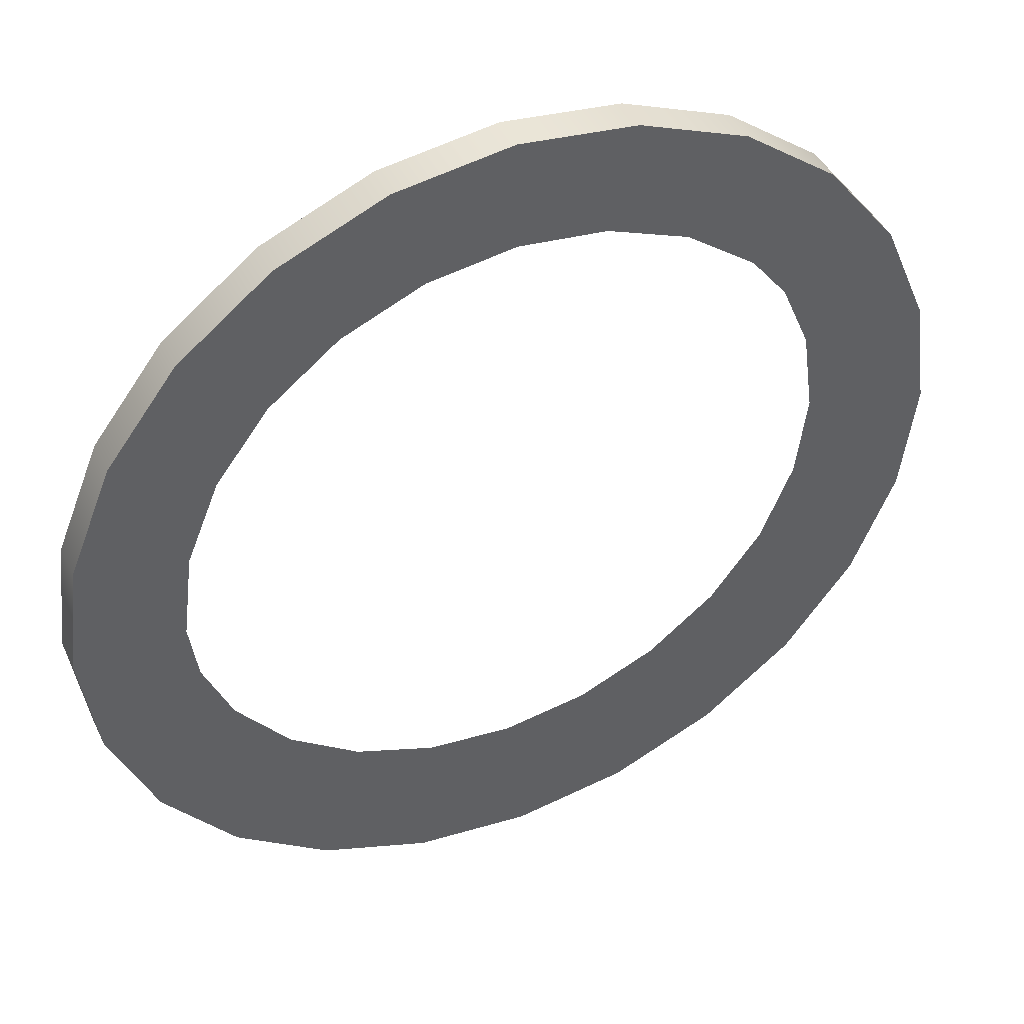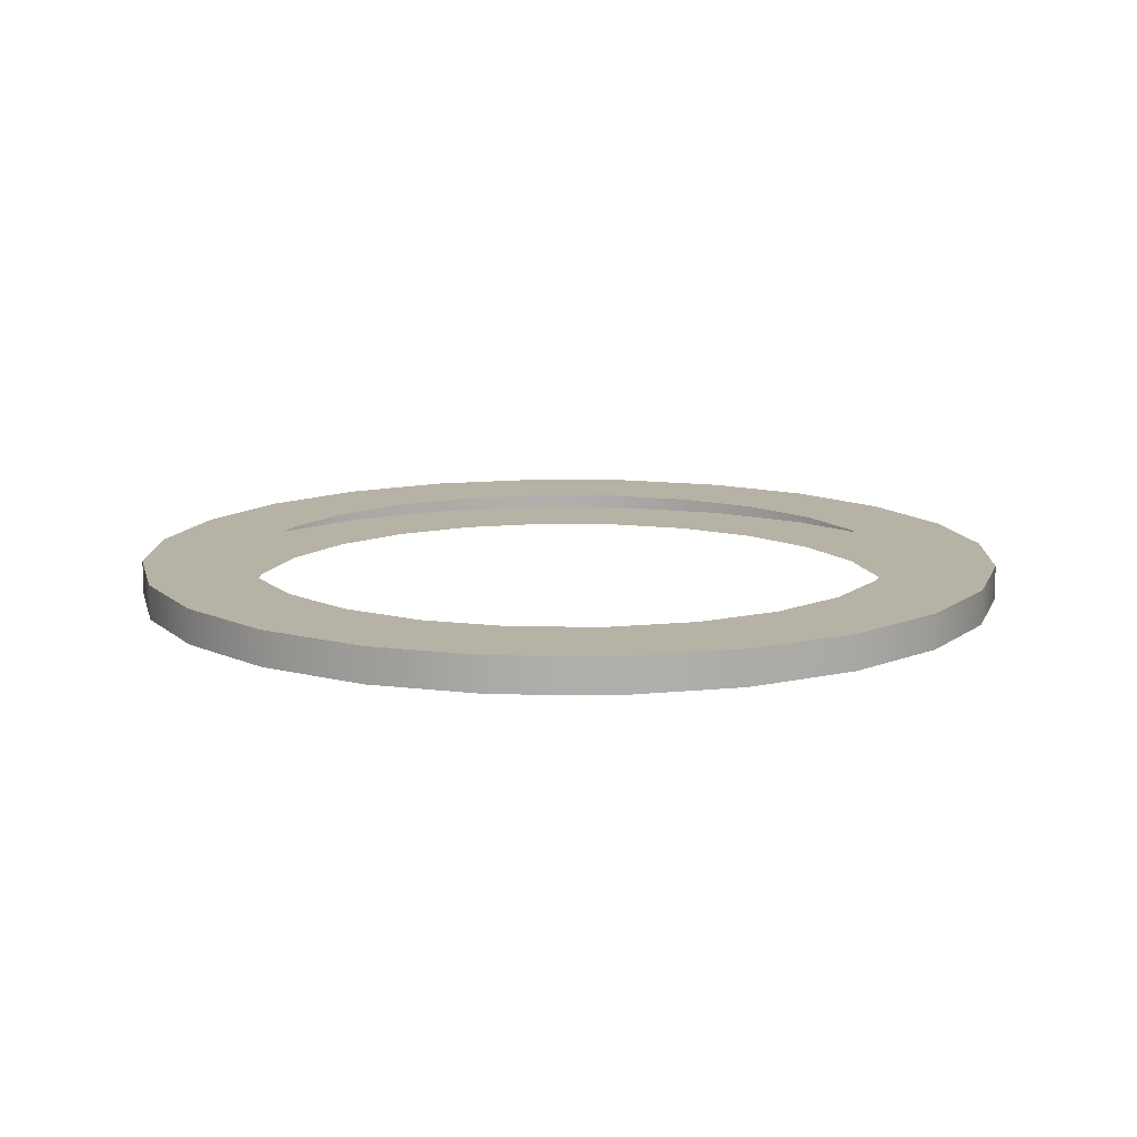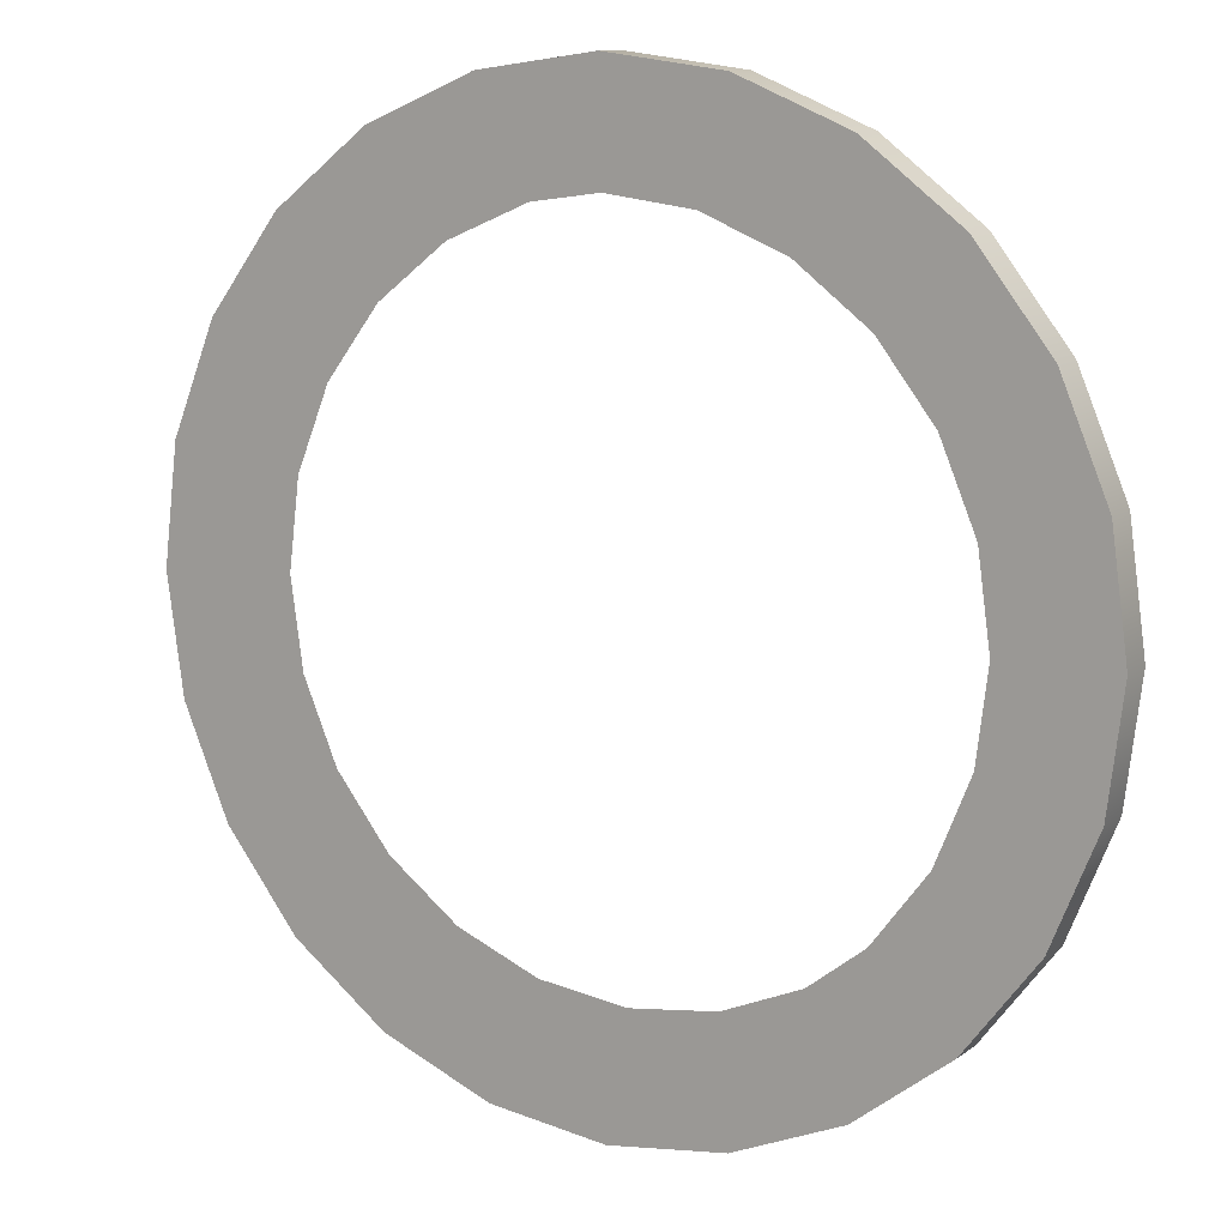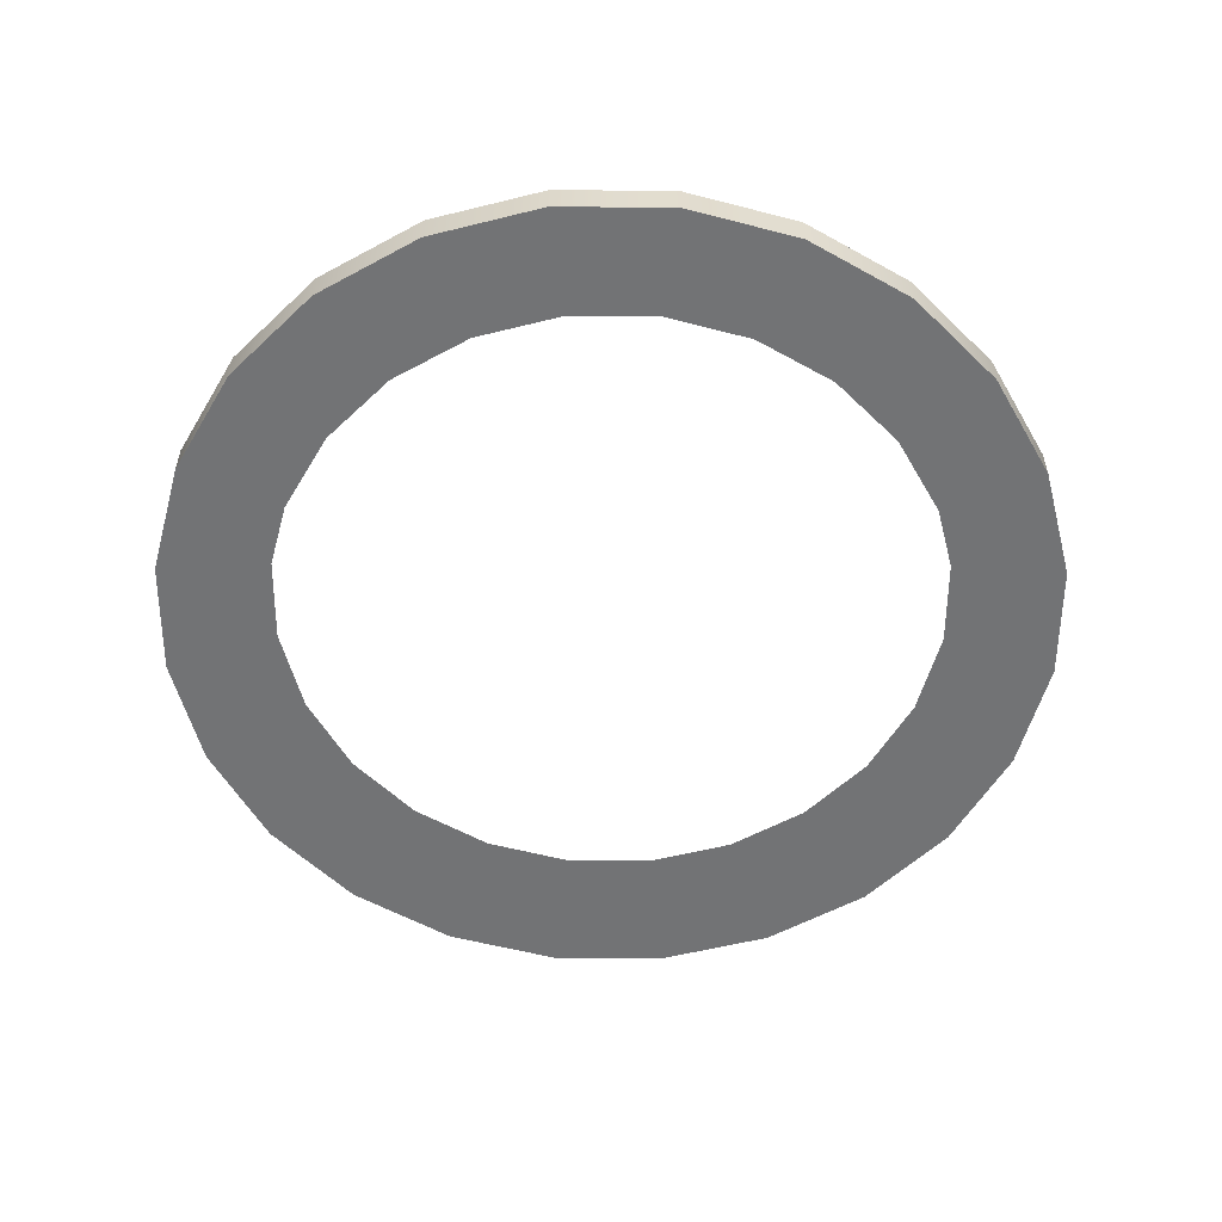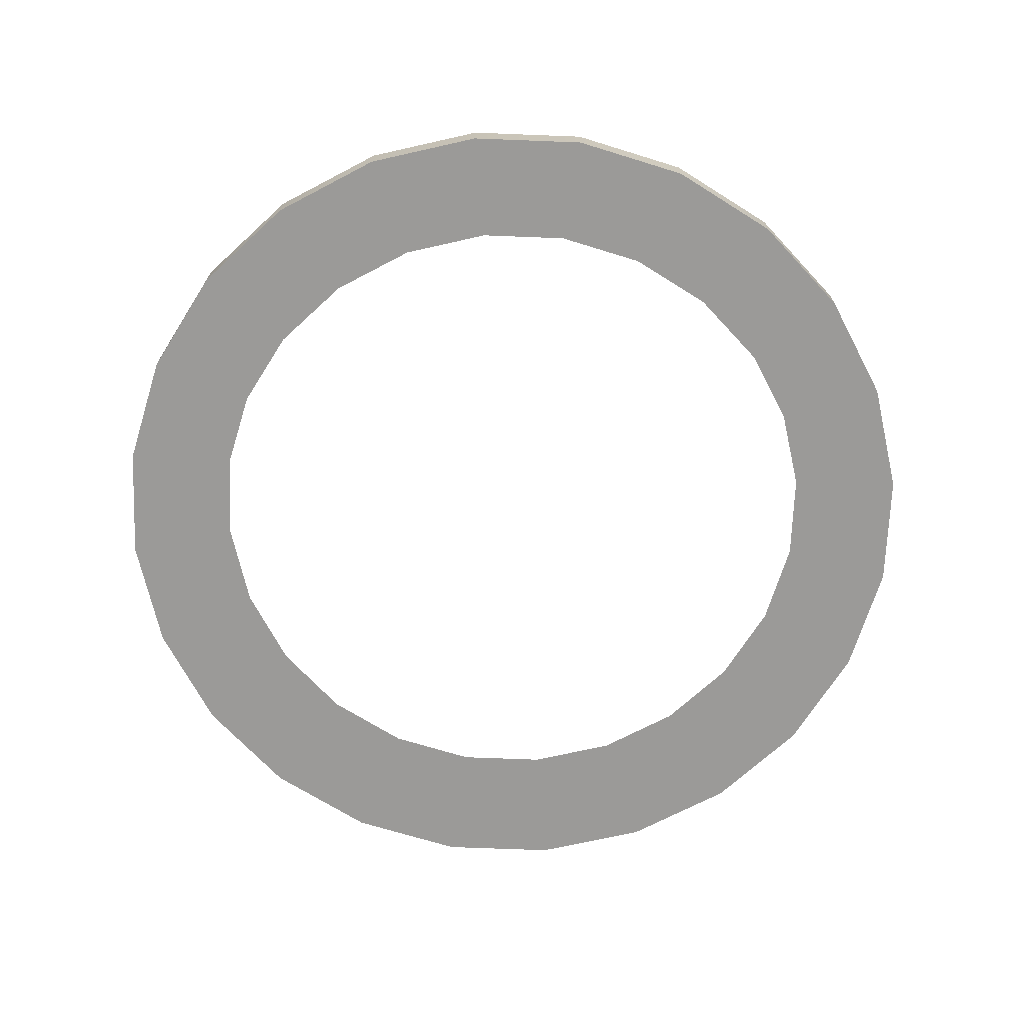
<metadata>
{"format":"obj","ext":"obj","renderer":"f3d","projection":"perspective","resolution":1024,"background":"white","views":[{"elev":44.2,"azim":155.6,"up":"+Z"},{"elev":12.2,"azim":-80.5,"up":"+Y"},{"elev":11.3,"azim":-149.0,"up":"+Z"},{"elev":-55.9,"azim":172.6,"up":"+Y"},{"elev":-69.4,"azim":155.7,"up":"+Y"}]}
</metadata>
<code>
o #ID195
v 0.07291 -0.03961 -0.4231
v 0.0727 -0.03961 -0.4514
v 0.07467 -0.03961 -0.4373
v 0.06754 -0.03961 -0.4098
v 0.06713 -0.03961 -0.4646
v 0.05892 -0.03961 -0.3984
v 0.06134 -0.03961 -0.4372
v 0.06001 -0.03961 -0.4264
v 0.05595 -0.03961 -0.4164
v 0.04764 -0.03961 -0.3896
v 0.04943 -0.03961 -0.4078
v 0.04089 -0.03961 -0.4011
v 0.03447 -0.03961 -0.384
v 0.03093 -0.03961 -0.3969
v 0.02031 -0.03961 -0.3821
v 0.02021 -0.03961 -0.3954
v 0.006121 -0.03961 -0.3838
v 0.009474 -0.03961 -0.3967
v -0.000553 -0.03961 -0.4008
v -0.007131 -0.03961 -0.3892
v -0.009186 -0.03961 -0.4073
v -0.01854 -0.03961 -0.3978
v -0.01112 -0.03961 -0.4098
v -0.01584 -0.03961 -0.4159
v -0.02005 -0.03961 -0.4258
v -0.02733 -0.03961 -0.4091
v -0.02155 -0.03961 -0.4365
v 0.05834 -0.03961 -0.4759
v 0.05985 -0.03961 -0.4479
v 0.05564 -0.03961 -0.4578
v 0.04693 -0.03961 -0.4845
v 0.04899 -0.03961 -0.4664
v 0.04035 -0.03961 -0.4729
v 0.03368 -0.03961 -0.4899
v 0.03033 -0.03961 -0.477
v 0.01949 -0.03961 -0.4916
v 0.01959 -0.03961 -0.4783
v 0.008873 -0.03961 -0.4768
v 0.005326 -0.03961 -0.4897
v -0.001092 -0.03961 -0.4726
v -0.007843 -0.03961 -0.4841
v -0.009626 -0.03961 -0.4659
v -0.01912 -0.03961 -0.4753
v -0.01615 -0.03961 -0.4573
v -0.02021 -0.03961 -0.4473
v -0.02774 -0.03961 -0.4639
v -0.0329 -0.03961 -0.4223
v -0.03311 -0.03961 -0.4506
v -0.03487 -0.03961 -0.4364
v -0.03487 -0.03961 -0.4364
v -0.0329 -0.03961 -0.4223
v -0.03311 -0.03961 -0.4506
v -0.02774 -0.03961 -0.4639
v -0.02733 -0.03961 -0.4091
v -0.02155 -0.03961 -0.4365
v -0.02021 -0.03961 -0.4473
v -0.01912 -0.03961 -0.4753
v -0.01615 -0.03961 -0.4573
v -0.009626 -0.03961 -0.4659
v -0.007843 -0.03961 -0.4841
v -0.001092 -0.03961 -0.4726
v 0.005326 -0.03961 -0.4897
v 0.008873 -0.03961 -0.4768
v 0.01949 -0.03961 -0.4916
v 0.01959 -0.03961 -0.4783
v 0.03033 -0.03961 -0.477
v 0.03368 -0.03961 -0.4899
v 0.04035 -0.03961 -0.4729
v 0.04693 -0.03961 -0.4845
v 0.04899 -0.03961 -0.4664
v 0.05564 -0.03961 -0.4578
v 0.05834 -0.03961 -0.4759
v 0.05985 -0.03961 -0.4479
v 0.06134 -0.03961 -0.4372
v 0.06713 -0.03961 -0.4646
v -0.02005 -0.03961 -0.4258
v -0.01854 -0.03961 -0.3978
v -0.01584 -0.03961 -0.4159
v -0.01112 -0.03961 -0.4098
v -0.009186 -0.03961 -0.4073
v -0.007131 -0.03961 -0.3892
v -0.000553 -0.03961 -0.4008
v 0.006121 -0.03961 -0.3838
v 0.009474 -0.03961 -0.3967
v 0.02021 -0.03961 -0.3954
v 0.02031 -0.03961 -0.3821
v 0.03093 -0.03961 -0.3969
v 0.03447 -0.03961 -0.384
v 0.04089 -0.03961 -0.4011
v 0.04764 -0.03961 -0.3896
v 0.04943 -0.03961 -0.4078
v 0.05595 -0.03961 -0.4164
v 0.05892 -0.03961 -0.3984
v 0.06001 -0.03961 -0.4264
v 0.06754 -0.03961 -0.4098
v 0.0727 -0.03961 -0.4514
v 0.07291 -0.03961 -0.4231
v 0.07467 -0.03961 -0.4373
v 0.04764 -0.03961 -0.3896
v 0.05892 -0.03529 -0.3984
v 0.04764 -0.03529 -0.3896
v 0.05892 -0.03961 -0.3984
v 0.05892 -0.03961 -0.3984
v 0.04764 -0.03961 -0.3896
v 0.05892 -0.03529 -0.3984
v 0.04764 -0.03529 -0.3896
v 0.03447 -0.03529 -0.384
v 0.03447 -0.03961 -0.384
v 0.03447 -0.03961 -0.384
v 0.03447 -0.03529 -0.384
v 0.02031 -0.03961 -0.3821
v 0.02031 -0.03529 -0.3821
v 0.02031 -0.03961 -0.3821
v 0.02031 -0.03529 -0.3821
v 0.006121 -0.03961 -0.3838
v 0.006121 -0.03529 -0.3838
v 0.006121 -0.03961 -0.3838
v 0.006121 -0.03529 -0.3838
v -0.007131 -0.03961 -0.3892
v -0.007131 -0.03529 -0.3892
v -0.007131 -0.03961 -0.3892
v -0.007131 -0.03529 -0.3892
v -0.01854 -0.03529 -0.3978
v -0.01854 -0.03961 -0.3978
v -0.01854 -0.03961 -0.3978
v -0.01854 -0.03529 -0.3978
v -0.02733 -0.03529 -0.4091
v -0.02733 -0.03961 -0.4091
v -0.02733 -0.03961 -0.4091
v -0.02733 -0.03529 -0.4091
v -0.0329 -0.03529 -0.4223
v -0.0329 -0.03961 -0.4223
v -0.0329 -0.03961 -0.4223
v -0.0329 -0.03529 -0.4223
v -0.03487 -0.03529 -0.4364
v -0.03487 -0.03961 -0.4364
v -0.03487 -0.03961 -0.4364
v -0.03487 -0.03529 -0.4364
v -0.03311 -0.03529 -0.4506
v -0.03311 -0.03961 -0.4506
v -0.03311 -0.03961 -0.4506
v -0.03311 -0.03529 -0.4506
v -0.02774 -0.03529 -0.4639
v -0.02774 -0.03961 -0.4639
v -0.02774 -0.03961 -0.4639
v -0.02774 -0.03529 -0.4639
v -0.01912 -0.03529 -0.4753
v -0.01912 -0.03961 -0.4753
v -0.01912 -0.03961 -0.4753
v -0.01912 -0.03529 -0.4753
v -0.007843 -0.03961 -0.4841
v -0.007843 -0.03529 -0.4841
v -0.007843 -0.03961 -0.4841
v -0.007843 -0.03529 -0.4841
v 0.005326 -0.03961 -0.4897
v 0.005326 -0.03529 -0.4897
v 0.005326 -0.03961 -0.4897
v 0.005326 -0.03529 -0.4897
v 0.01949 -0.03961 -0.4916
v 0.01949 -0.03529 -0.4916
v 0.01949 -0.03961 -0.4916
v 0.01949 -0.03529 -0.4916
v 0.03368 -0.03961 -0.4899
v 0.03368 -0.03529 -0.4899
v 0.03368 -0.03961 -0.4899
v 0.03368 -0.03529 -0.4899
v 0.04693 -0.03961 -0.4845
v 0.04693 -0.03529 -0.4845
v 0.04693 -0.03961 -0.4845
v 0.04693 -0.03529 -0.4845
v 0.05834 -0.03961 -0.4759
v 0.05834 -0.03529 -0.4759
v 0.05834 -0.03961 -0.4759
v 0.05834 -0.03529 -0.4759
v 0.06713 -0.03529 -0.4646
v 0.06713 -0.03961 -0.4646
v 0.06713 -0.03529 -0.4646
v 0.06713 -0.03961 -0.4646
v 0.0727 -0.03529 -0.4514
v 0.0727 -0.03961 -0.4514
v 0.0727 -0.03529 -0.4514
v 0.0727 -0.03961 -0.4514
v 0.07467 -0.03529 -0.4373
v 0.07467 -0.03961 -0.4373
v 0.07467 -0.03529 -0.4373
v 0.07467 -0.03961 -0.4373
v 0.07291 -0.03529 -0.4231
v 0.07291 -0.03961 -0.4231
v 0.07291 -0.03529 -0.4231
v 0.07291 -0.03961 -0.4231
v 0.06754 -0.03529 -0.4098
v 0.06754 -0.03961 -0.4098
v 0.06754 -0.03529 -0.4098
v 0.06754 -0.03961 -0.4098
v 0.05834 -0.03529 -0.4759
v 0.06134 -0.03529 -0.4372
v 0.06713 -0.03529 -0.4646
v 0.05985 -0.03529 -0.4479
v 0.05564 -0.03529 -0.4578
v 0.04693 -0.03529 -0.4845
v 0.04899 -0.03529 -0.4664
v 0.04035 -0.03529 -0.4729
v 0.03368 -0.03529 -0.4899
v 0.03033 -0.03529 -0.477
v 0.01949 -0.03529 -0.4916
v 0.01959 -0.03529 -0.4783
v 0.008873 -0.03529 -0.4768
v 0.005326 -0.03529 -0.4897
v -0.001092 -0.03529 -0.4726
v -0.007843 -0.03529 -0.4841
v -0.009626 -0.03529 -0.4659
v -0.01912 -0.03529 -0.4753
v -0.01615 -0.03529 -0.4573
v -0.02021 -0.03529 -0.4473
v -0.02774 -0.03529 -0.4639
v -0.02155 -0.03529 -0.4365
v -0.02733 -0.03529 -0.4091
v -0.0329 -0.03529 -0.4223
v -0.03311 -0.03529 -0.4506
v -0.03487 -0.03529 -0.4364
v 0.0727 -0.03529 -0.4514
v 0.07291 -0.03529 -0.4231
v 0.07467 -0.03529 -0.4373
v 0.06754 -0.03529 -0.4098
v 0.05892 -0.03529 -0.3984
v 0.06001 -0.03529 -0.4264
v 0.05595 -0.03529 -0.4164
v 0.04764 -0.03529 -0.3896
v 0.04943 -0.03529 -0.4078
v 0.04089 -0.03529 -0.4011
v 0.03447 -0.03529 -0.384
v 0.03093 -0.03529 -0.3969
v 0.02031 -0.03529 -0.3821
v 0.02021 -0.03529 -0.3954
v 0.006121 -0.03529 -0.3838
v 0.009474 -0.03529 -0.3967
v -0.000553 -0.03529 -0.4008
v -0.007131 -0.03529 -0.3892
v -0.009186 -0.03529 -0.4073
v -0.01854 -0.03529 -0.3978
v -0.01112 -0.03529 -0.4098
v -0.01584 -0.03529 -0.4159
v -0.02005 -0.03529 -0.4258
v -0.02155 -0.03529 -0.4365
v -0.02005 -0.03529 -0.4258
v -0.02733 -0.03529 -0.4091
v -0.01854 -0.03529 -0.3978
v -0.01584 -0.03529 -0.4159
v -0.01112 -0.03529 -0.4098
v -0.009186 -0.03529 -0.4073
v -0.007131 -0.03529 -0.3892
v -0.000553 -0.03529 -0.4008
v 0.006121 -0.03529 -0.3838
v 0.009474 -0.03529 -0.3967
v 0.02021 -0.03529 -0.3954
v 0.02031 -0.03529 -0.3821
v 0.03093 -0.03529 -0.3969
v 0.03447 -0.03529 -0.384
v 0.04089 -0.03529 -0.4011
v 0.04764 -0.03529 -0.3896
v 0.04943 -0.03529 -0.4078
v 0.05595 -0.03529 -0.4164
v 0.05892 -0.03529 -0.3984
v 0.06001 -0.03529 -0.4264
v 0.06134 -0.03529 -0.4372
v 0.06713 -0.03529 -0.4646
v 0.06754 -0.03529 -0.4098
v 0.0727 -0.03529 -0.4514
v 0.07291 -0.03529 -0.4231
v 0.07467 -0.03529 -0.4373
v -0.03487 -0.03529 -0.4364
v -0.03311 -0.03529 -0.4506
v -0.0329 -0.03529 -0.4223
v -0.02774 -0.03529 -0.4639
v -0.02021 -0.03529 -0.4473
v -0.01912 -0.03529 -0.4753
v -0.01615 -0.03529 -0.4573
v -0.009626 -0.03529 -0.4659
v -0.007843 -0.03529 -0.4841
v -0.001092 -0.03529 -0.4726
v 0.005326 -0.03529 -0.4897
v 0.008873 -0.03529 -0.4768
v 0.01949 -0.03529 -0.4916
v 0.01959 -0.03529 -0.4783
v 0.03033 -0.03529 -0.477
v 0.03368 -0.03529 -0.4899
v 0.04035 -0.03529 -0.4729
v 0.04693 -0.03529 -0.4845
v 0.04899 -0.03529 -0.4664
v 0.05564 -0.03529 -0.4578
v 0.05834 -0.03529 -0.4759
v 0.05985 -0.03529 -0.4479
f 1 2 3
f 2 1 4
f 2 4 5
f 5 4 6
f 5 6 7
f 7 6 8
f 8 6 9
f 9 6 10
f 9 10 11
f 11 10 12
f 12 10 13
f 12 13 14
f 14 13 15
f 14 15 16
f 16 15 17
f 16 17 18
f 18 17 19
f 19 17 20
f 19 20 21
f 21 20 22
f 21 22 23
f 23 22 24
f 24 22 25
f 25 22 26
f 25 26 27
f 7 28 5
f 28 7 29
f 28 29 30
f 28 30 31
f 31 30 32
f 31 32 33
f 31 33 34
f 34 33 35
f 34 35 36
f 36 35 37
f 36 37 38
f 36 38 39
f 39 38 40
f 39 40 41
f 41 40 42
f 41 42 43
f 43 42 44
f 43 44 45
f 43 45 46
f 46 45 27
f 46 27 26
f 46 26 47
f 46 47 48
f 48 47 49
f 50 51 52
f 52 51 53
f 51 54 53
f 54 55 53
f 55 56 53
f 53 56 57
f 56 58 57
f 58 59 57
f 57 59 60
f 59 61 60
f 60 61 62
f 61 63 62
f 62 63 64
f 63 65 64
f 65 66 64
f 64 66 67
f 66 68 67
f 67 68 69
f 68 70 69
f 70 71 69
f 69 71 72
f 71 73 72
f 73 74 72
f 75 72 74
f 55 54 76
f 54 77 76
f 76 77 78
f 78 77 79
f 79 77 80
f 77 81 80
f 80 81 82
f 81 83 82
f 82 83 84
f 84 83 85
f 83 86 85
f 85 86 87
f 86 88 87
f 87 88 89
f 88 90 89
f 89 90 91
f 91 90 92
f 90 93 92
f 92 93 94
f 94 93 74
f 74 93 75
f 93 95 75
f 75 95 96
f 95 97 96
f 98 96 97
f 99 100 101
f 100 99 102
f 103 104 105
f 106 105 104
f 107 99 101
f 99 107 108
f 109 110 104
f 106 104 110
f 111 107 112
f 107 111 108
f 109 113 110
f 114 110 113
f 115 112 116
f 112 115 111
f 113 117 114
f 118 114 117
f 119 116 120
f 116 119 115
f 117 121 118
f 122 118 121
f 123 119 120
f 119 123 124
f 125 126 121
f 122 121 126
f 127 124 123
f 124 127 128
f 129 130 125
f 126 125 130
f 131 128 127
f 128 131 132
f 133 134 129
f 130 129 134
f 135 132 131
f 132 135 136
f 137 138 133
f 134 133 138
f 139 136 135
f 136 139 140
f 141 142 137
f 138 137 142
f 143 140 139
f 140 143 144
f 145 146 141
f 142 141 146
f 147 144 143
f 144 147 148
f 149 150 145
f 146 145 150
f 151 147 152
f 147 151 148
f 149 153 150
f 154 150 153
f 155 152 156
f 152 155 151
f 153 157 154
f 158 154 157
f 159 156 160
f 156 159 155
f 157 161 158
f 162 158 161
f 163 160 164
f 160 163 159
f 161 165 162
f 166 162 165
f 167 164 168
f 164 167 163
f 165 169 166
f 170 166 169
f 171 168 172
f 168 171 167
f 169 173 170
f 174 170 173
f 171 175 176
f 175 171 172
f 174 173 177
f 178 177 173
f 176 179 180
f 179 176 175
f 177 178 181
f 182 181 178
f 180 183 184
f 183 180 179
f 181 182 185
f 186 185 182
f 184 187 188
f 187 184 183
f 185 186 189
f 190 189 186
f 188 191 192
f 191 188 187
f 189 190 193
f 194 193 190
f 192 100 102
f 100 192 191
f 193 194 105
f 103 105 194
f 195 196 197
f 196 195 198
f 198 195 199
f 199 195 200
f 199 200 201
f 201 200 202
f 202 200 203
f 202 203 204
f 204 203 205
f 204 205 206
f 206 205 207
f 207 205 208
f 207 208 209
f 209 208 210
f 209 210 211
f 211 210 212
f 211 212 213
f 213 212 214
f 214 212 215
f 214 215 216
f 216 215 217
f 217 215 218
f 218 215 219
f 218 219 220
f 221 222 223
f 222 221 224
f 224 221 197
f 224 197 225
f 225 197 196
f 225 196 226
f 225 226 227
f 225 227 228
f 228 227 229
f 228 229 230
f 228 230 231
f 231 230 232
f 231 232 233
f 233 232 234
f 233 234 235
f 235 234 236
f 235 236 237
f 235 237 238
f 238 237 239
f 238 239 240
f 240 239 241
f 240 241 242
f 240 242 243
f 240 243 217
f 217 243 216
f 244 245 246
f 246 245 247
f 245 248 247
f 248 249 247
f 249 250 247
f 247 250 251
f 250 252 251
f 251 252 253
f 252 254 253
f 254 255 253
f 253 255 256
f 255 257 256
f 256 257 258
f 257 259 258
f 258 259 260
f 259 261 260
f 261 262 260
f 260 262 263
f 262 264 263
f 264 265 263
f 265 266 263
f 263 266 267
f 266 268 267
f 267 268 269
f 270 269 268
f 271 272 273
f 272 274 273
f 273 274 246
f 246 274 244
f 244 274 275
f 274 276 275
f 275 276 277
f 277 276 278
f 276 279 278
f 278 279 280
f 279 281 280
f 280 281 282
f 281 283 282
f 282 283 284
f 284 283 285
f 283 286 285
f 285 286 287
f 286 288 287
f 287 288 289
f 289 288 290
f 288 291 290
f 290 291 292
f 292 291 265
f 266 265 291

</code>
